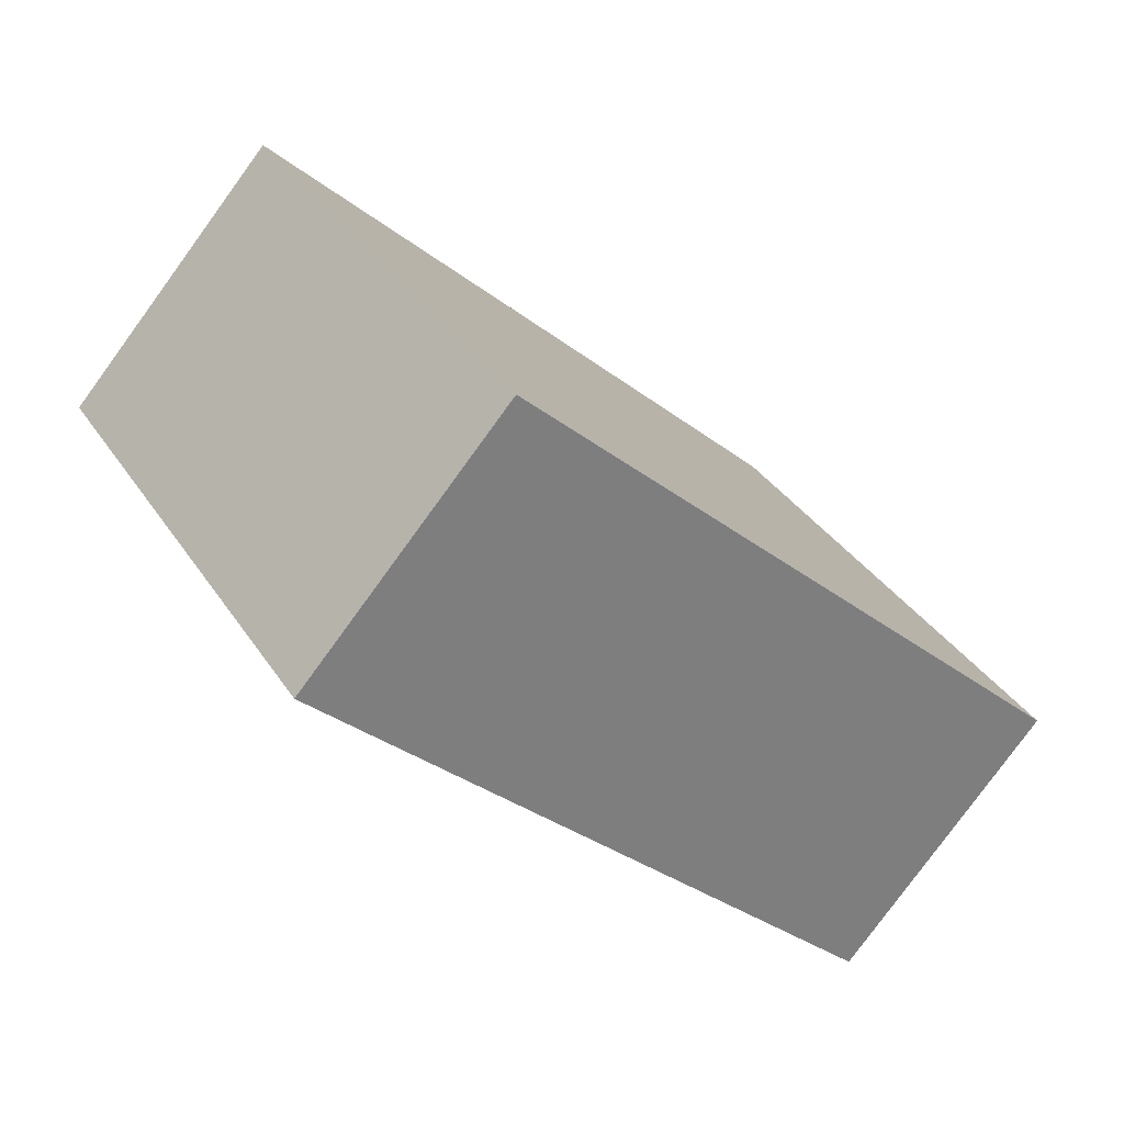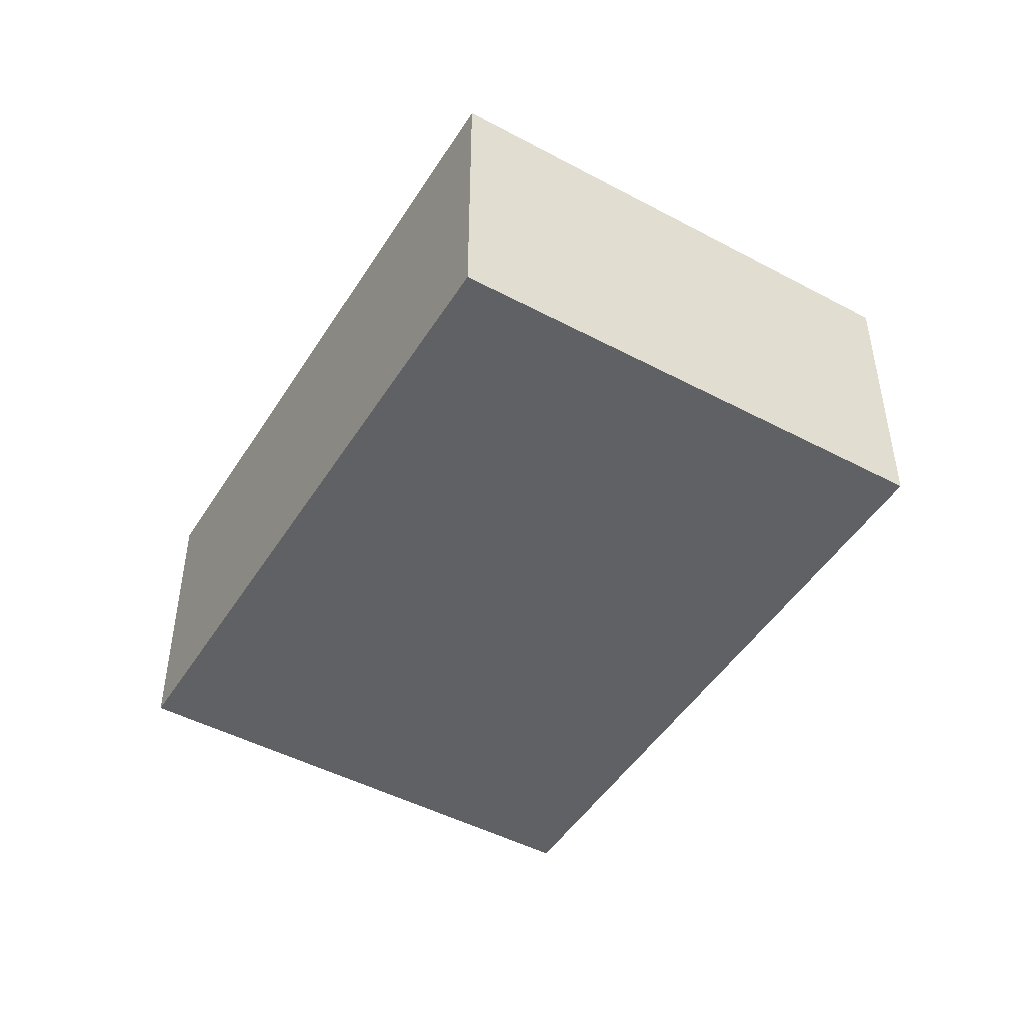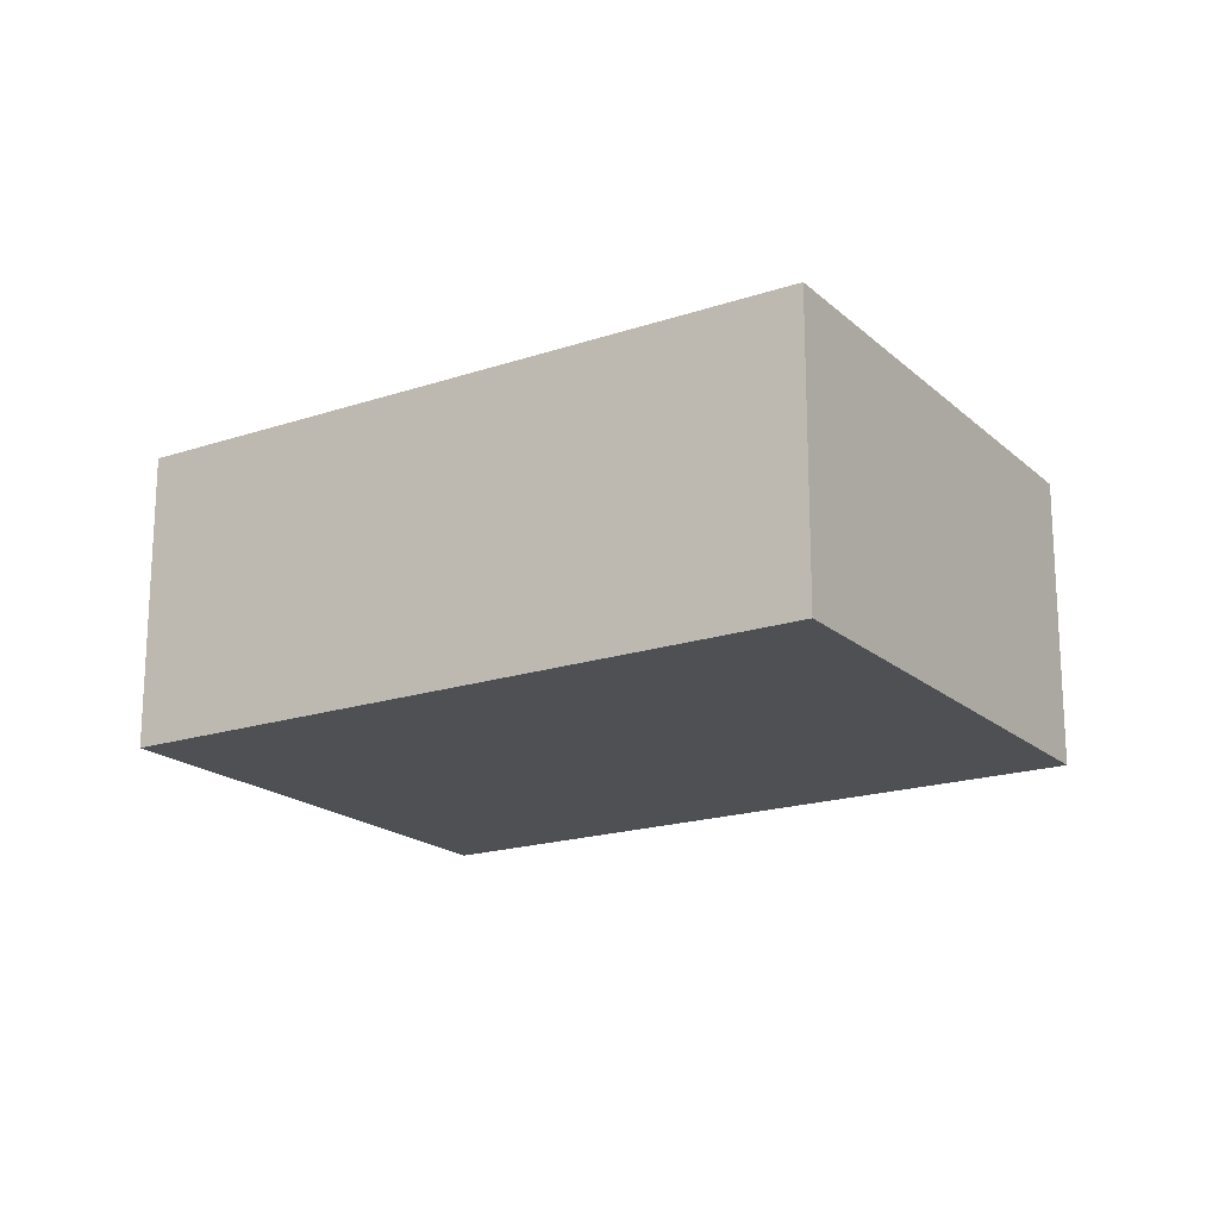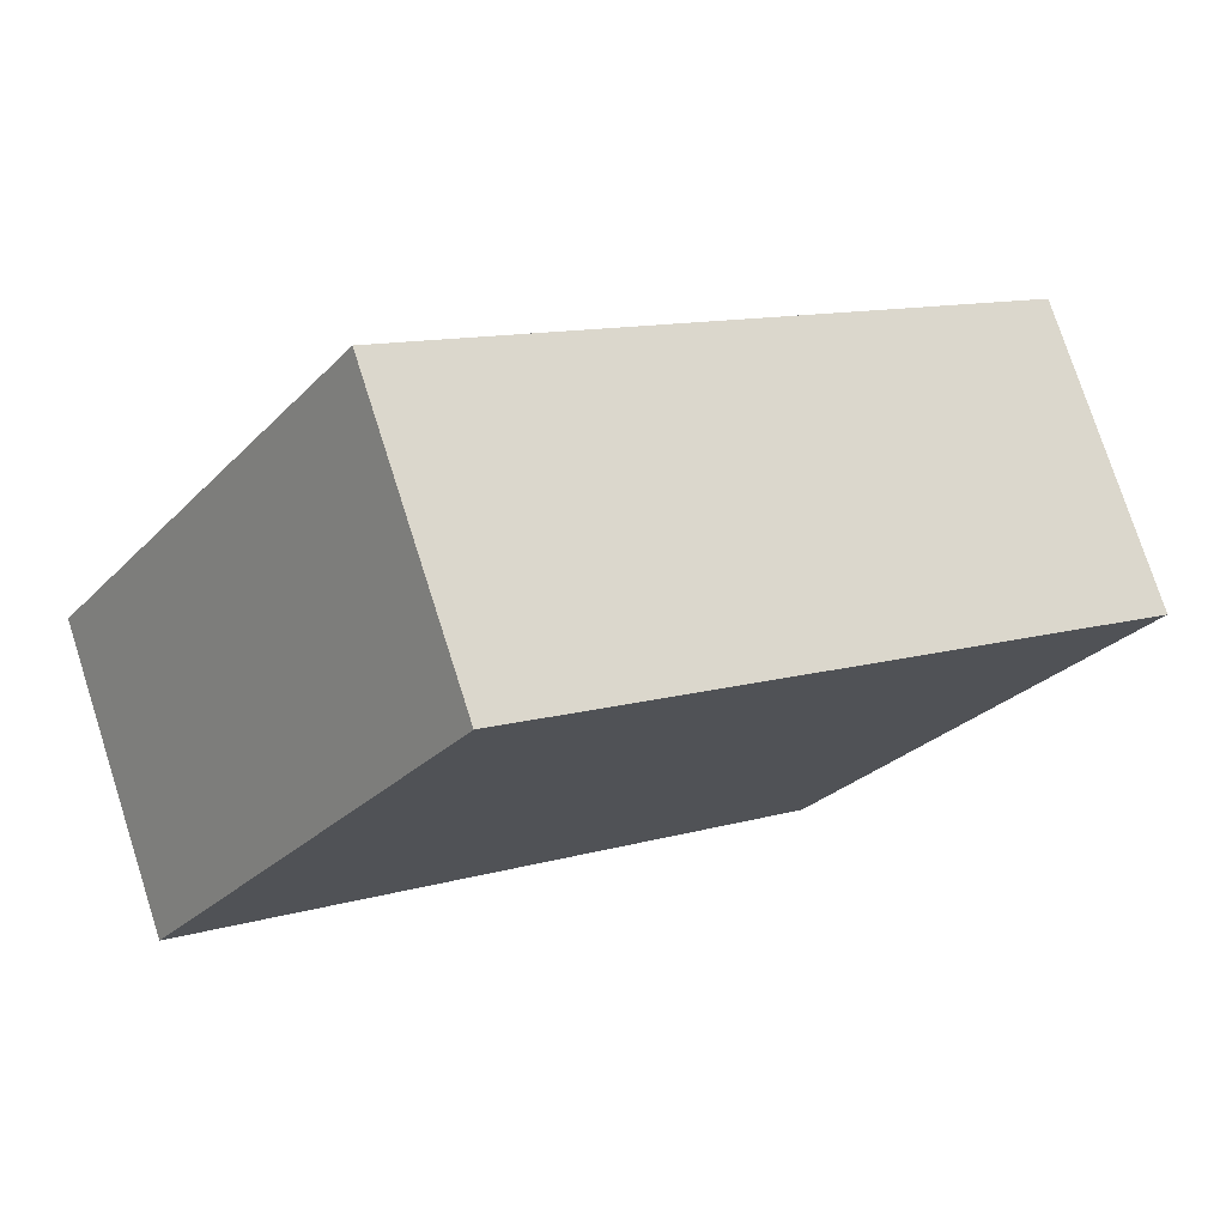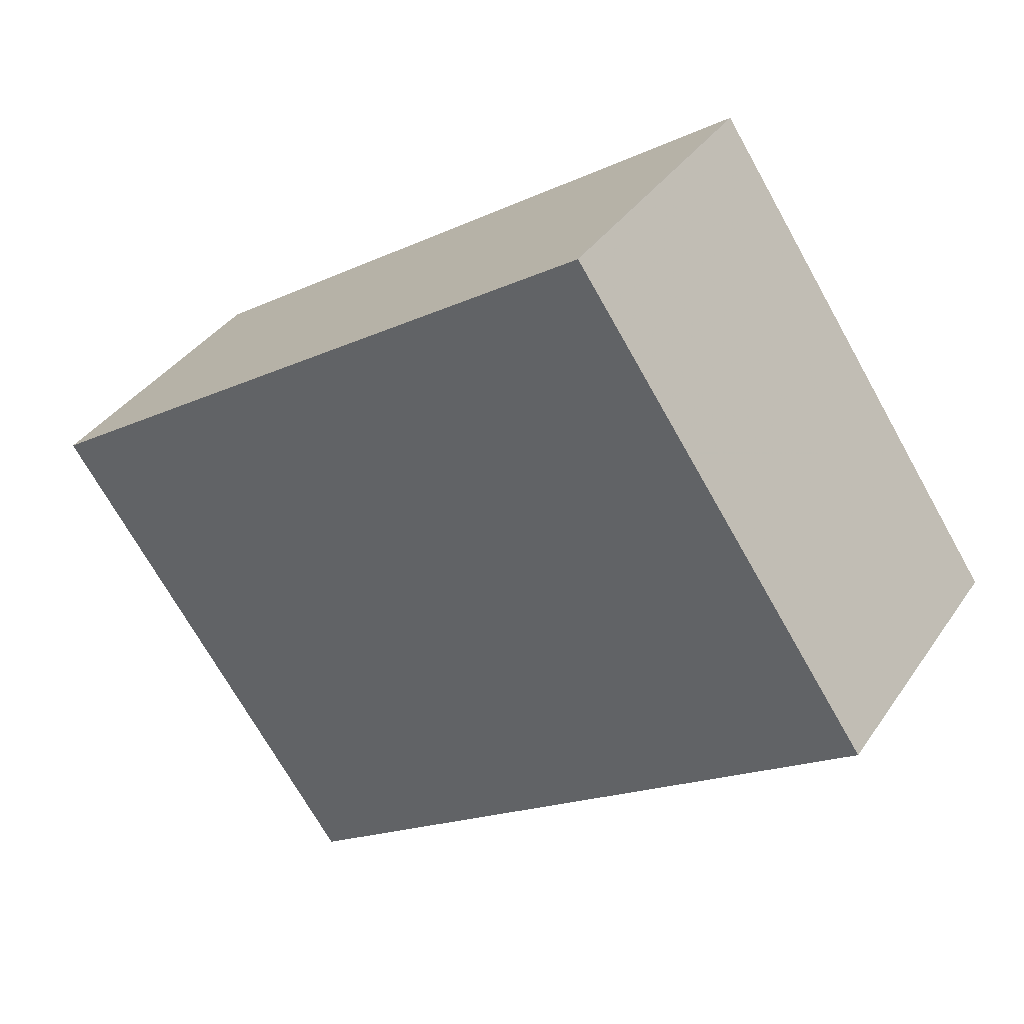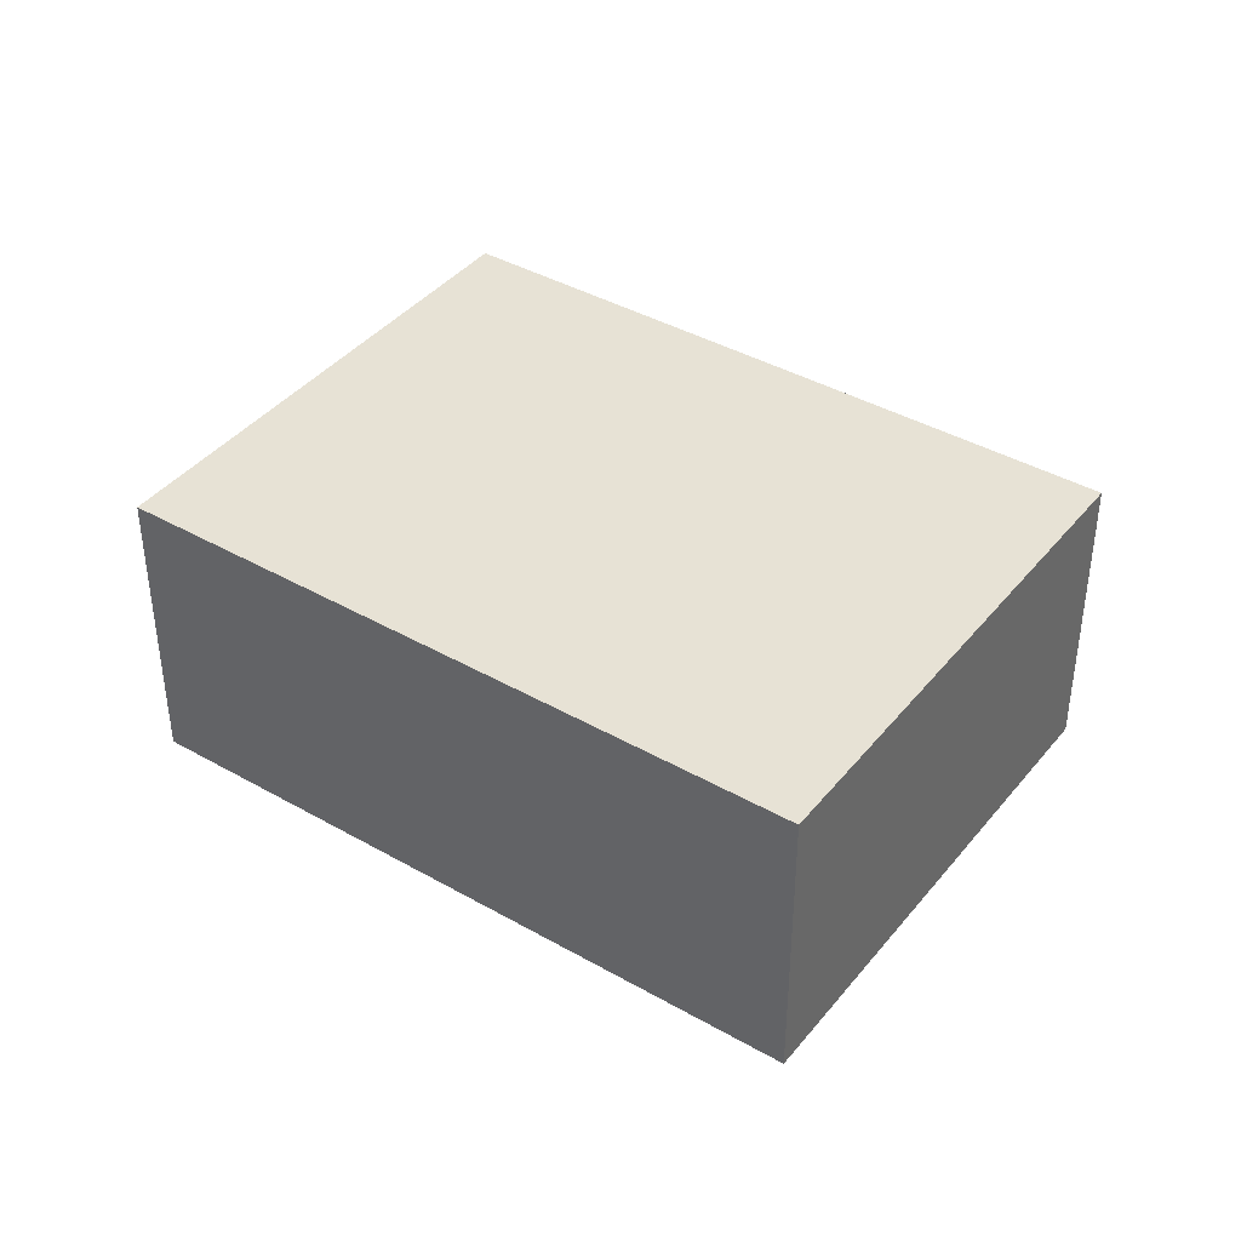
<metadata>
{"format":"obj","ext":"obj","renderer":"f3d","projection":"perspective","resolution":1024,"background":"white","views":[{"elev":-79.9,"azim":-36.1,"up":"+Y"},{"elev":-47.6,"azim":-86.6,"up":"+Z"},{"elev":-18.8,"azim":-113.5,"up":"+Z"},{"elev":76.1,"azim":162.2,"up":"+Y"},{"elev":36.9,"azim":30.0,"up":"+Y"},{"elev":40.0,"azim":69.3,"up":"+Z"}]}
</metadata>
<code>
v 378.1 -374.5 1.918
v 374.2 -377.2 1.931
v 372.3 -374.3 1.961
v 376.2 -371.7 1.948
v 378.1 -374.6 1.918
v 376.2 -371.7 1.948
v 376.2 -371.7 1.948
v 372.3 -374.3 1.961
v 376.2 -371.7 1.948
v 374.3 -377.2 1.931
v 372.3 -374.3 1.961
v 372.3 -374.3 1.961
v 374.2 -377.2 1.931
v 374.3 -377.1 1.931
v 378.1 -374.5 1.919
v 378.1 -374.5 1.918
v 378.1 -374.6 1.918
v 378.1 -374.5 1.918
v 378.1 -374.5 0
v 378.1 -374.6 0
v 374.2 -377.2 1.931
v 374.2 -377.2 1.931
v 374.2 -377.2 0
v 374.2 -377.2 0
v 372.3 -374.3 1.961
v 372.3 -374.3 1.961
v 372.3 -374.3 -2.22e-16
v 372.3 -374.3 2.22e-16
v 376.2 -371.7 1.948
v 376.2 -371.7 1.948
v 376.2 -371.7 0
v 376.2 -371.7 2.22e-16
v 374.3 -377.2 1.931
v 378.1 -374.6 1.918
v 378.1 -374.6 0
v 374.3 -377.2 0
v 376.2 -371.7 1.948
v 376.2 -371.7 1.948
v 376.2 -371.7 0
v 376.2 -371.7 0
v 372.3 -374.3 1.961
v 372.3 -374.3 1.961
v 372.3 -374.3 -2.22e-16
v 372.3 -374.3 -2.22e-16
v 378.1 -374.5 1.918
v 376.2 -371.7 1.948
v 376.2 -371.7 2.22e-16
v 378.1 -374.5 0
v 374.2 -377.2 1.931
v 374.3 -377.2 1.931
v 374.3 -377.2 0
v 374.2 -377.2 0
v 376.2 -371.7 1.948
v 372.3 -374.3 1.961
v 372.3 -374.3 2.22e-16
v 376.2 -371.7 0
v 372.3 -374.3 1.961
v 374.2 -377.2 1.931
v 374.2 -377.2 0
v 372.3 -374.3 -2.22e-16
v 378.1 -374.5 1.918
v 378.1 -374.5 1.918
v 378.1 -374.5 0
v 378.1 -374.5 0
v 378.1 -374.5 0
v 374.2 -377.2 0
v 372.3 -374.3 0
v 376.2 -371.7 0
f 7 6 4 9
f 12 6 7 11
f 15 5 10 14
f 16 1 5 15
f 14 10 2 13
f 11 8 3 12
f 13 8 11 14
f 14 11 7 15
f 15 7 9 16
f 18 19 20 17
f 22 23 24 21
f 26 27 28 25
f 30 31 32 29
f 34 35 36 33
f 38 39 40 37
f 42 43 44 41
f 46 47 48 45
f 50 51 52 49
f 54 55 56 53
f 58 59 60 57
f 62 63 64 61
f 66 67 68 65

</code>
